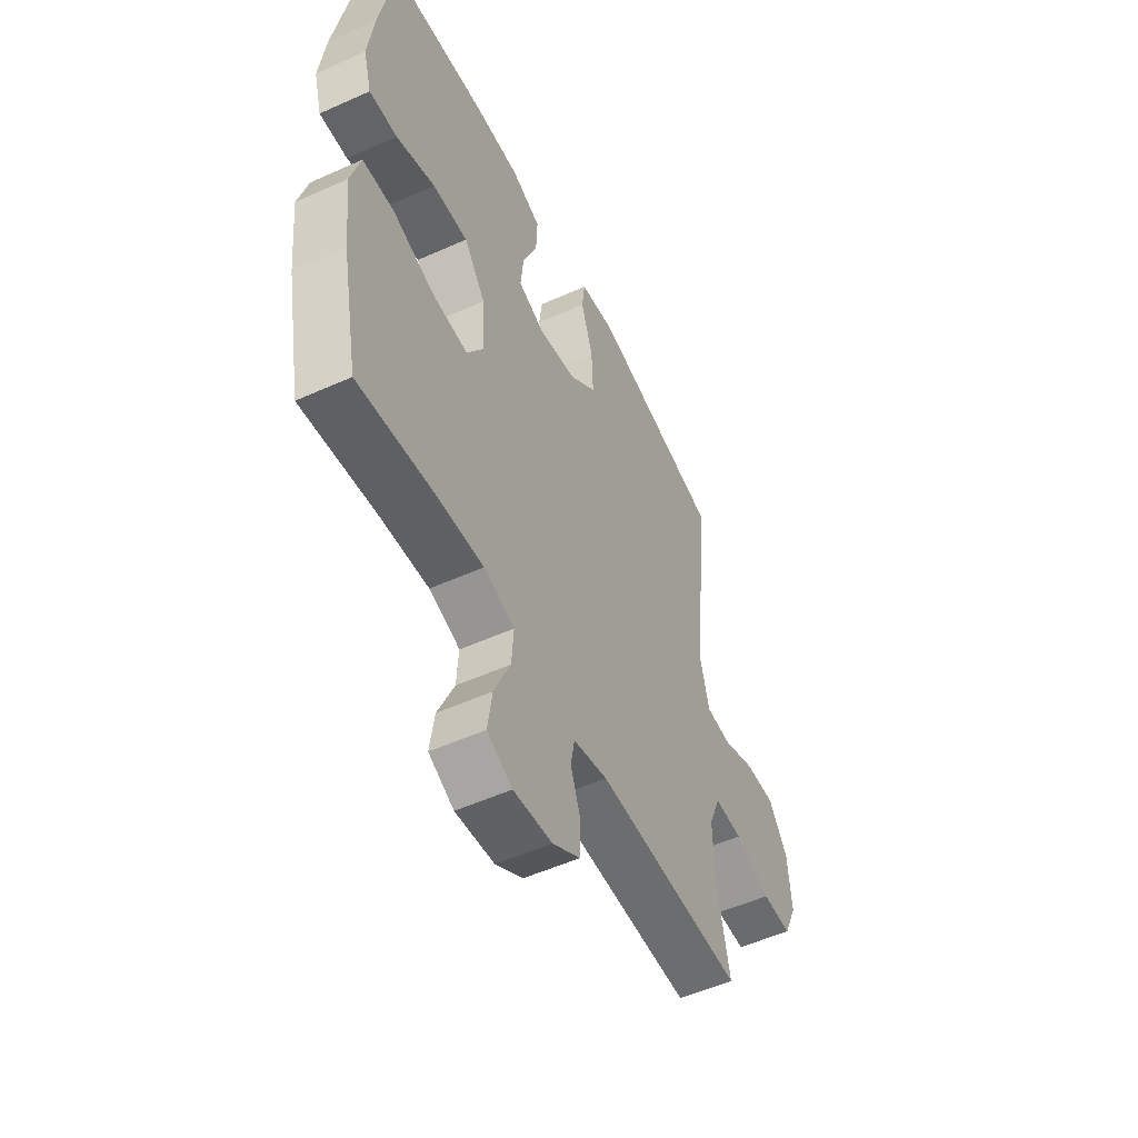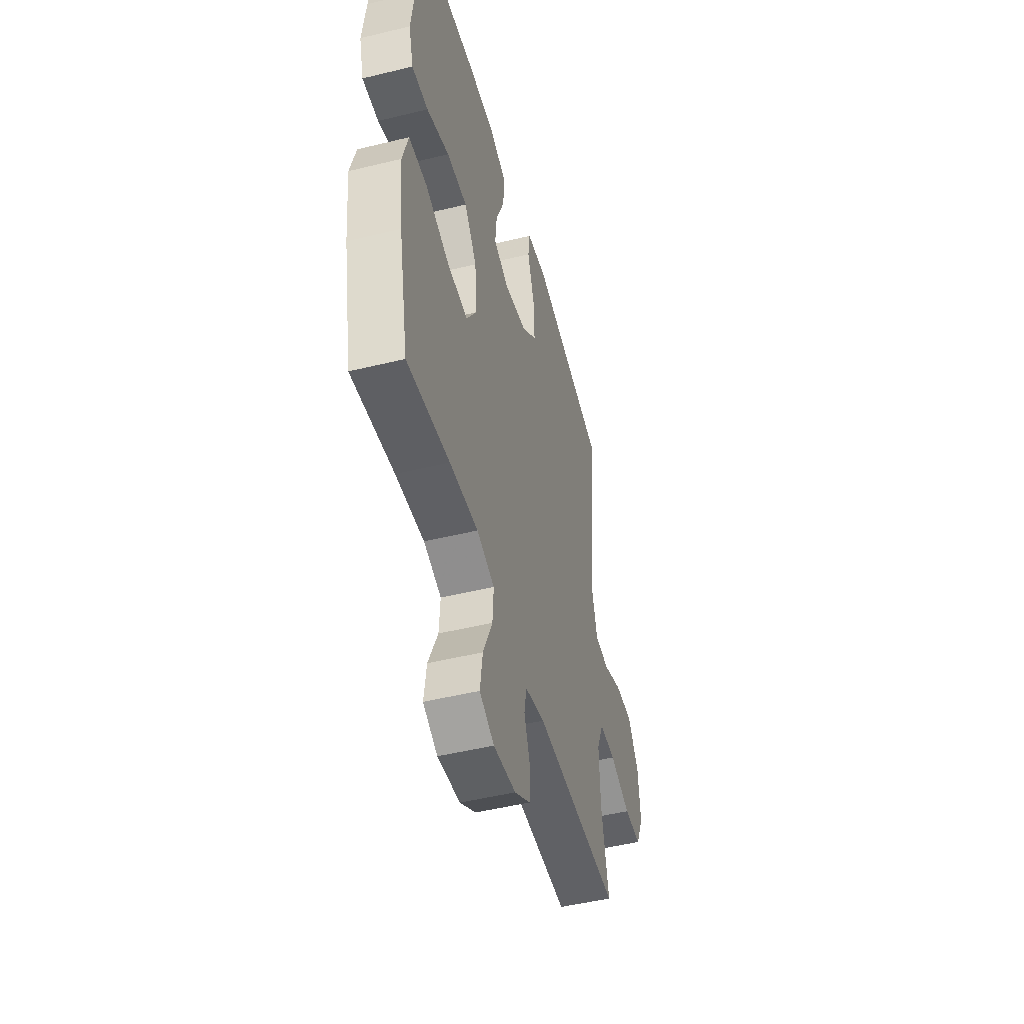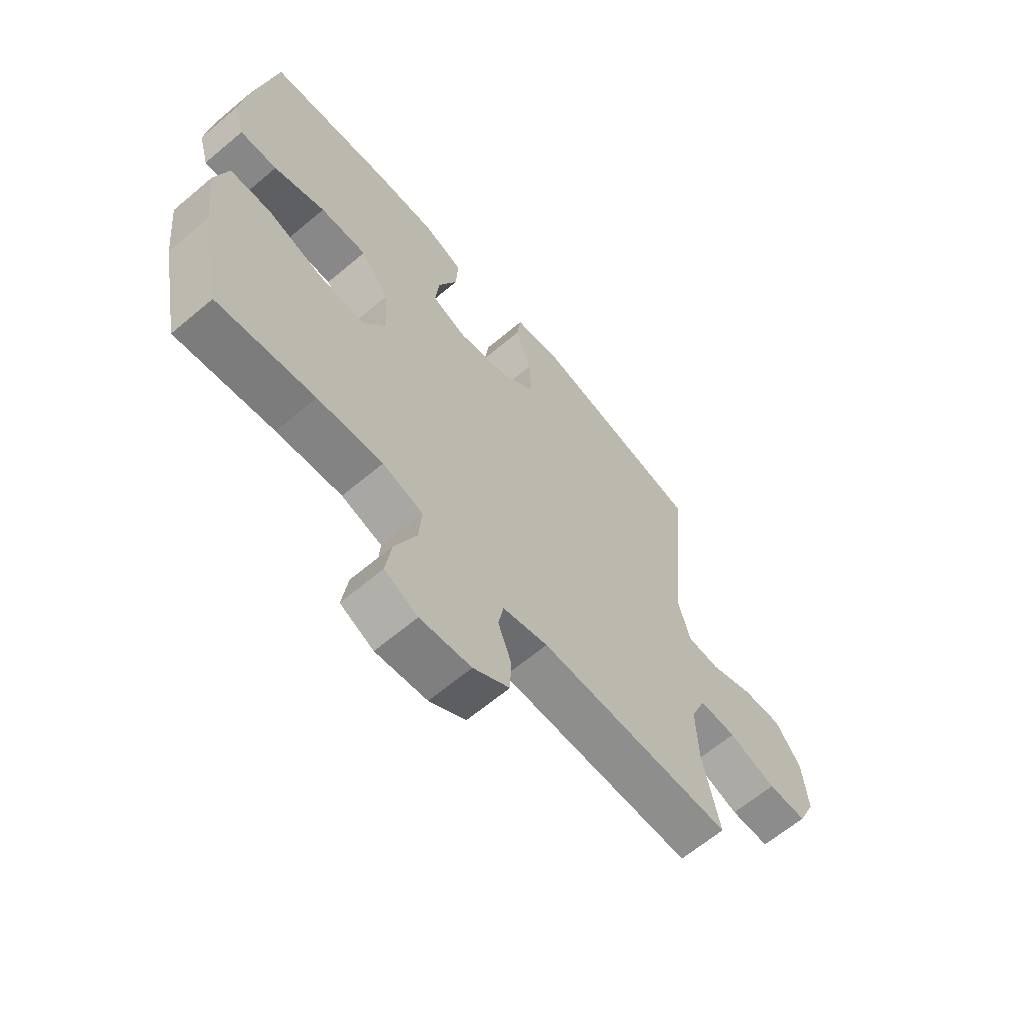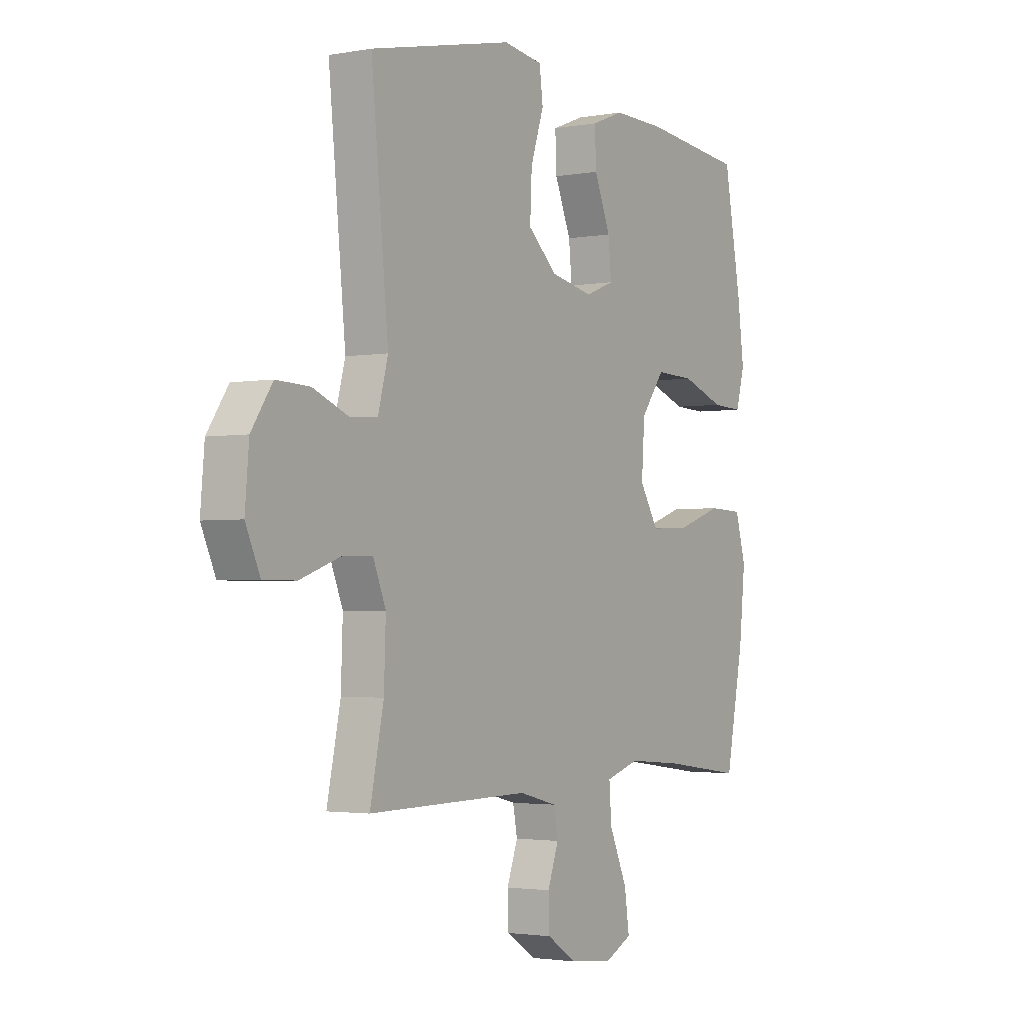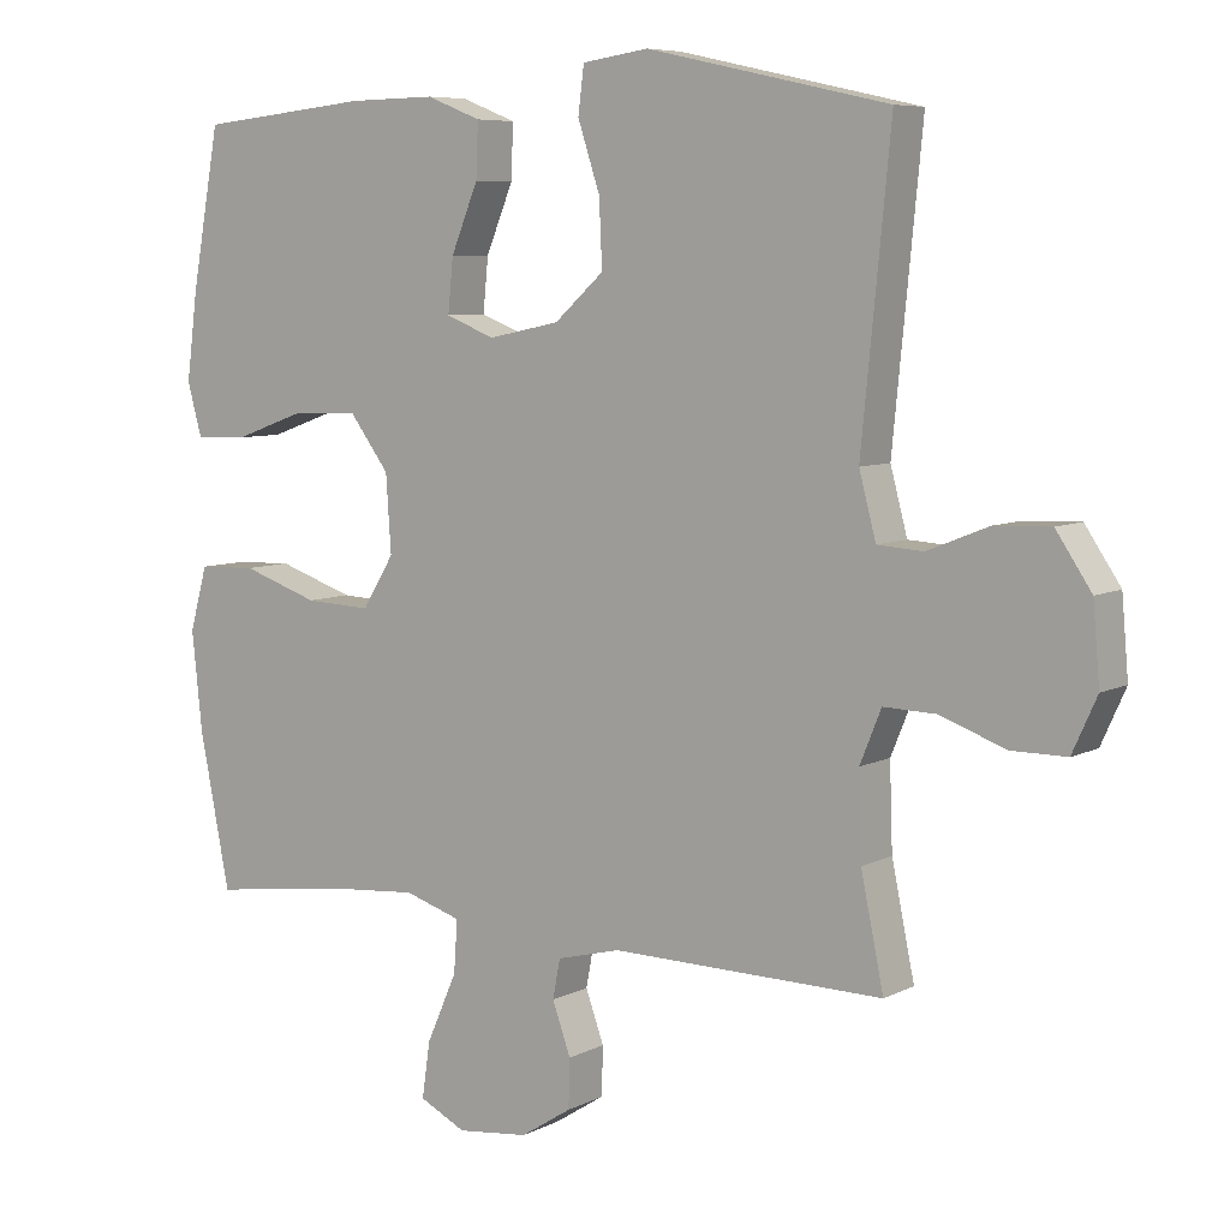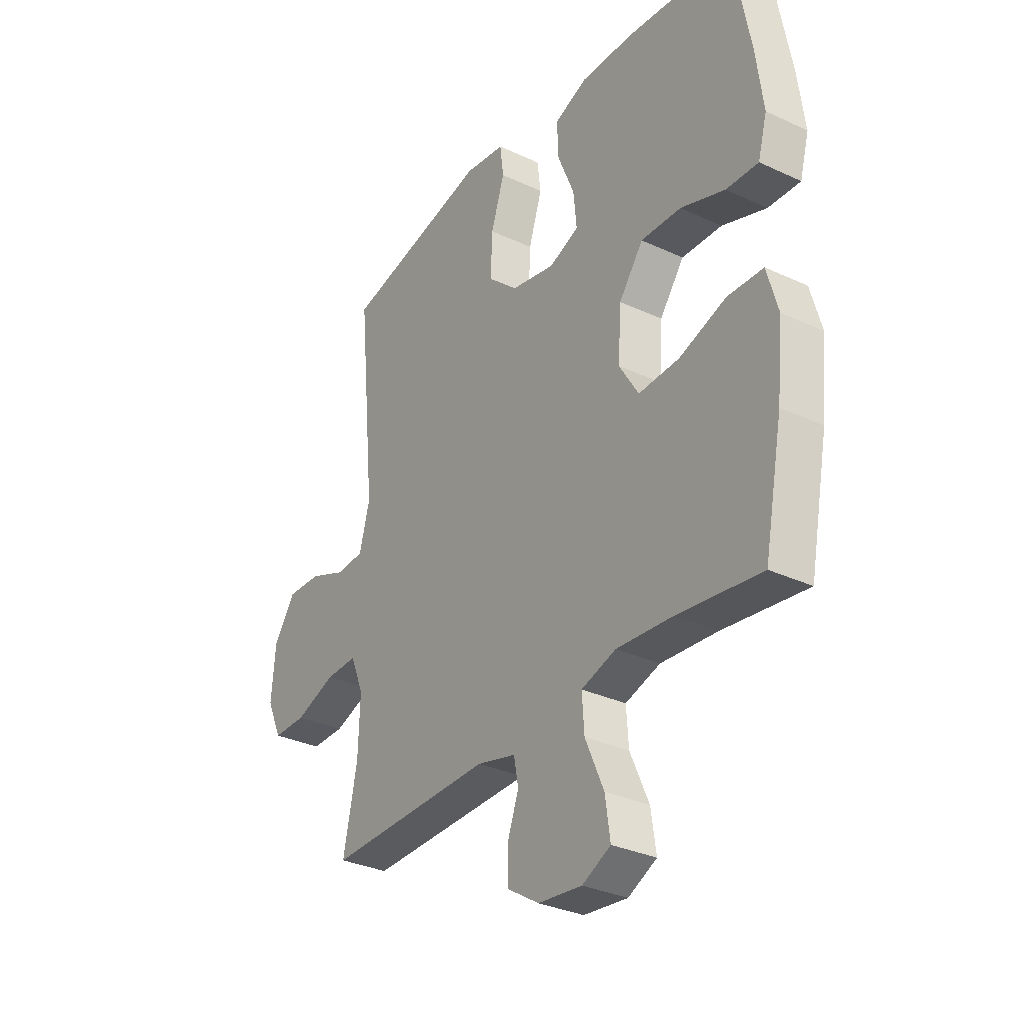
<metadata>
{"format":"obj","ext":"obj","renderer":"f3d","projection":"perspective","resolution":1024,"background":"white","views":[{"elev":-53.2,"azim":-64.3,"up":"+Z"},{"elev":-48.9,"azim":-74.8,"up":"+Z"},{"elev":-64.3,"azim":-49.7,"up":"+Z"},{"elev":-2.4,"azim":122.6,"up":"+Z"},{"elev":7.1,"azim":35.2,"up":"+Z"},{"elev":-31.9,"azim":-123.3,"up":"+Z"}]}
</metadata>
<code>
v -0.5 0.07 -0.5
v -0.541 0.07 -0.292
v -0.555 0.07 -0.158
v -0.531 0.07 -0.072
v -0.452 0.07 -0.069
v -0.348 0.07 -0.104
v -0.258 0.07 -0.108
v -0.215 0.07 -0.038
v -0.222 0.07 0.066
v -0.276 0.07 0.138
v -0.365 0.07 0.135
v -0.463 0.07 0.1
v -0.534 0.07 0.097
v -0.554 0.07 0.169
v -0.539 0.07 0.286
v -0.5 0.07 0.5
v -0.266 0.07 0.524
v -0.148 0.07 0.526
v -0.074 0.07 0.497
v -0.077 0.07 0.424
v -0.114 0.07 0.334
v -0.121 0.07 0.262
v -0.055 0.07 0.236
v 0.042 0.07 0.256
v 0.109 0.07 0.316
v 0.105 0.07 0.405
v 0.075 0.07 0.496
v 0.083 0.07 0.559
v 0.173 0.07 0.572
v 0.5 0.07 0.5
v 0.461 0.07 0.102
v 0.484 0.07 0.016
v 0.546 0.07 0.012
v 0.628 0.07 0.045
v 0.704 0.07 0.048
v 0.752 0.07 -0.023
v 0.761 0.07 -0.127
v 0.728 0.07 -0.2
v 0.654 0.07 -0.2
v 0.564 0.07 -0.168
v 0.494 0.07 -0.166
v 0.465 0.07 -0.237
v 0.469 0.07 -0.351
v 0.5 0.07 -0.5
v 0.131 0.07 -0.495
v 0.045 0.07 -0.517
v 0.035 0.07 -0.57
v 0.06 0.07 -0.639
v 0.058 0.07 -0.705
v -0.011 0.07 -0.749
v -0.108 0.07 -0.76
v -0.171 0.07 -0.729
v -0.16 0.07 -0.653
v -0.119 0.07 -0.56
v -0.114 0.07 -0.489
v -0.191 0.07 -0.465
v -0.315 0.07 -0.475
v -0.5 0 -0.5
v -0.541 0 -0.292
v -0.555 0 -0.158
v -0.531 0 -0.072
v -0.452 0 -0.069
v -0.348 0 -0.104
v -0.258 0 -0.108
v -0.215 0 -0.038
v -0.222 0 0.066
v -0.276 0 0.138
v -0.365 0 0.135
v -0.463 0 0.1
v -0.534 0 0.097
v -0.554 0 0.169
v -0.539 0 0.286
v -0.5 0 0.5
v -0.266 0 0.524
v -0.148 0 0.526
v -0.074 0 0.497
v -0.077 0 0.424
v -0.114 0 0.334
v -0.121 0 0.262
v -0.055 0 0.236
v 0.042 0 0.256
v 0.109 0 0.316
v 0.105 0 0.405
v 0.075 0 0.496
v 0.083 0 0.559
v 0.173 0 0.572
v 0.5 0 0.5
v 0.461 0 0.102
v 0.484 0 0.016
v 0.546 0 0.012
v 0.628 0 0.045
v 0.704 0 0.048
v 0.752 0 -0.023
v 0.761 0 -0.127
v 0.728 0 -0.2
v 0.654 0 -0.2
v 0.564 0 -0.168
v 0.494 0 -0.166
v 0.465 0 -0.237
v 0.469 0 -0.351
v 0.5 0 -0.5
v 0.131 0 -0.495
v 0.045 0 -0.517
v 0.035 0 -0.57
v 0.06 0 -0.639
v 0.058 0 -0.705
v -0.011 0 -0.749
v -0.108 0 -0.76
v -0.171 0 -0.729
v -0.16 0 -0.653
v -0.119 0 -0.56
v -0.114 0 -0.489
v -0.191 0 -0.465
v -0.315 0 -0.475
f 51 52 53 54
f 51 54 55
f 50 51 55
f 47 48 49 50
f 46 47 50 55
f 45 46 55 56
f 43 44 45 56
f 37 38 39 40
f 37 40 41
f 36 37 41
f 33 34 35 36
f 32 33 36 41
f 31 32 41 42
f 29 30 31
f 26 27 28 29
f 25 26 29 31
f 24 25 31 42
f 18 19 20 21
f 18 21 22
f 17 18 22
f 16 17 22
f 15 16 22
f 14 15 22 23
f 11 12 13 14
f 10 11 14 23
f 3 4 5 6
f 3 6 7
f 57 1 2 3
f 57 3 7
f 56 57 7 8
f 43 56 8
f 42 43 8 9
f 23 24 42
f 9 10 23 42
f 111 110 109 108
f 112 111 108
f 112 108 107
f 107 106 105 104
f 112 107 104 103
f 113 112 103 102
f 113 102 101 100
f 97 96 95 94
f 98 97 94
f 98 94 93
f 93 92 91 90
f 98 93 90 89
f 99 98 89 88
f 88 87 86
f 86 85 84 83
f 88 86 83 82
f 99 88 82 81
f 78 77 76 75
f 79 78 75
f 79 75 74
f 79 74 73
f 79 73 72
f 80 79 72 71
f 71 70 69 68
f 80 71 68 67
f 63 62 61 60
f 64 63 60
f 60 59 58 114
f 64 60 114
f 65 64 114 113
f 65 113 100
f 66 65 100 99
f 99 81 80
f 99 80 67 66
f 1 58 59 2
f 2 59 60 3
f 3 60 61 4
f 4 61 62 5
f 5 62 63 6
f 6 63 64 7
f 7 64 65 8
f 8 65 66 9
f 9 66 67 10
f 10 67 68 11
f 11 68 69 12
f 12 69 70 13
f 13 70 71 14
f 14 71 72 15
f 15 72 73 16
f 16 73 74 17
f 17 74 75 18
f 18 75 76 19
f 19 76 77 20
f 20 77 78 21
f 21 78 79 22
f 22 79 80 23
f 23 80 81 24
f 24 81 82 25
f 25 82 83 26
f 26 83 84 27
f 27 84 85 28
f 28 85 86 29
f 29 86 87 30
f 30 87 88 31
f 31 88 89 32
f 32 89 90 33
f 33 90 91 34
f 34 91 92 35
f 35 92 93 36
f 36 93 94 37
f 37 94 95 38
f 38 95 96 39
f 39 96 97 40
f 40 97 98 41
f 41 98 99 42
f 42 99 100 43
f 43 100 101 44
f 44 101 102 45
f 45 102 103 46
f 46 103 104 47
f 47 104 105 48
f 48 105 106 49
f 49 106 107 50
f 50 107 108 51
f 51 108 109 52
f 52 109 110 53
f 53 110 111 54
f 54 111 112 55
f 55 112 113 56
f 56 113 114 57
f 57 114 58 1

</code>
